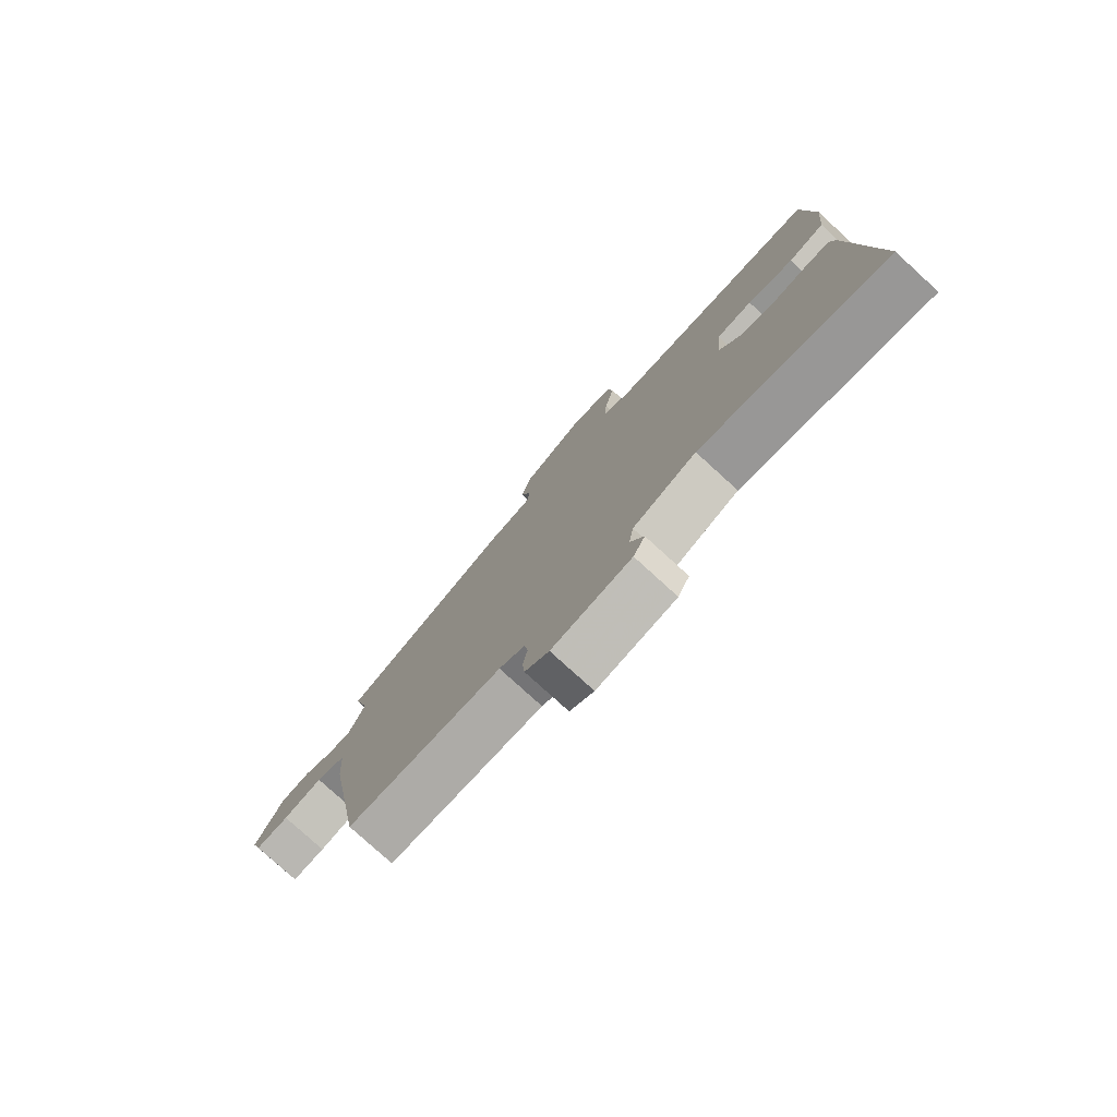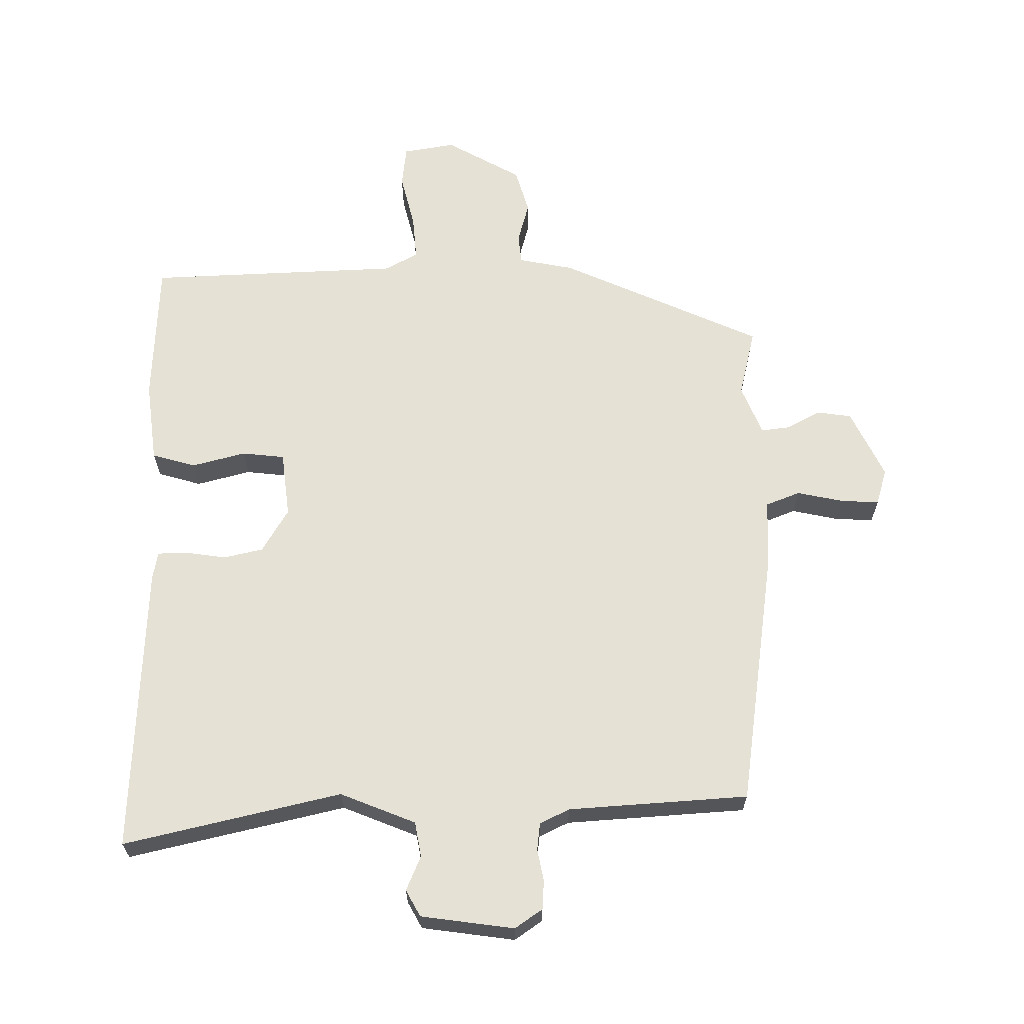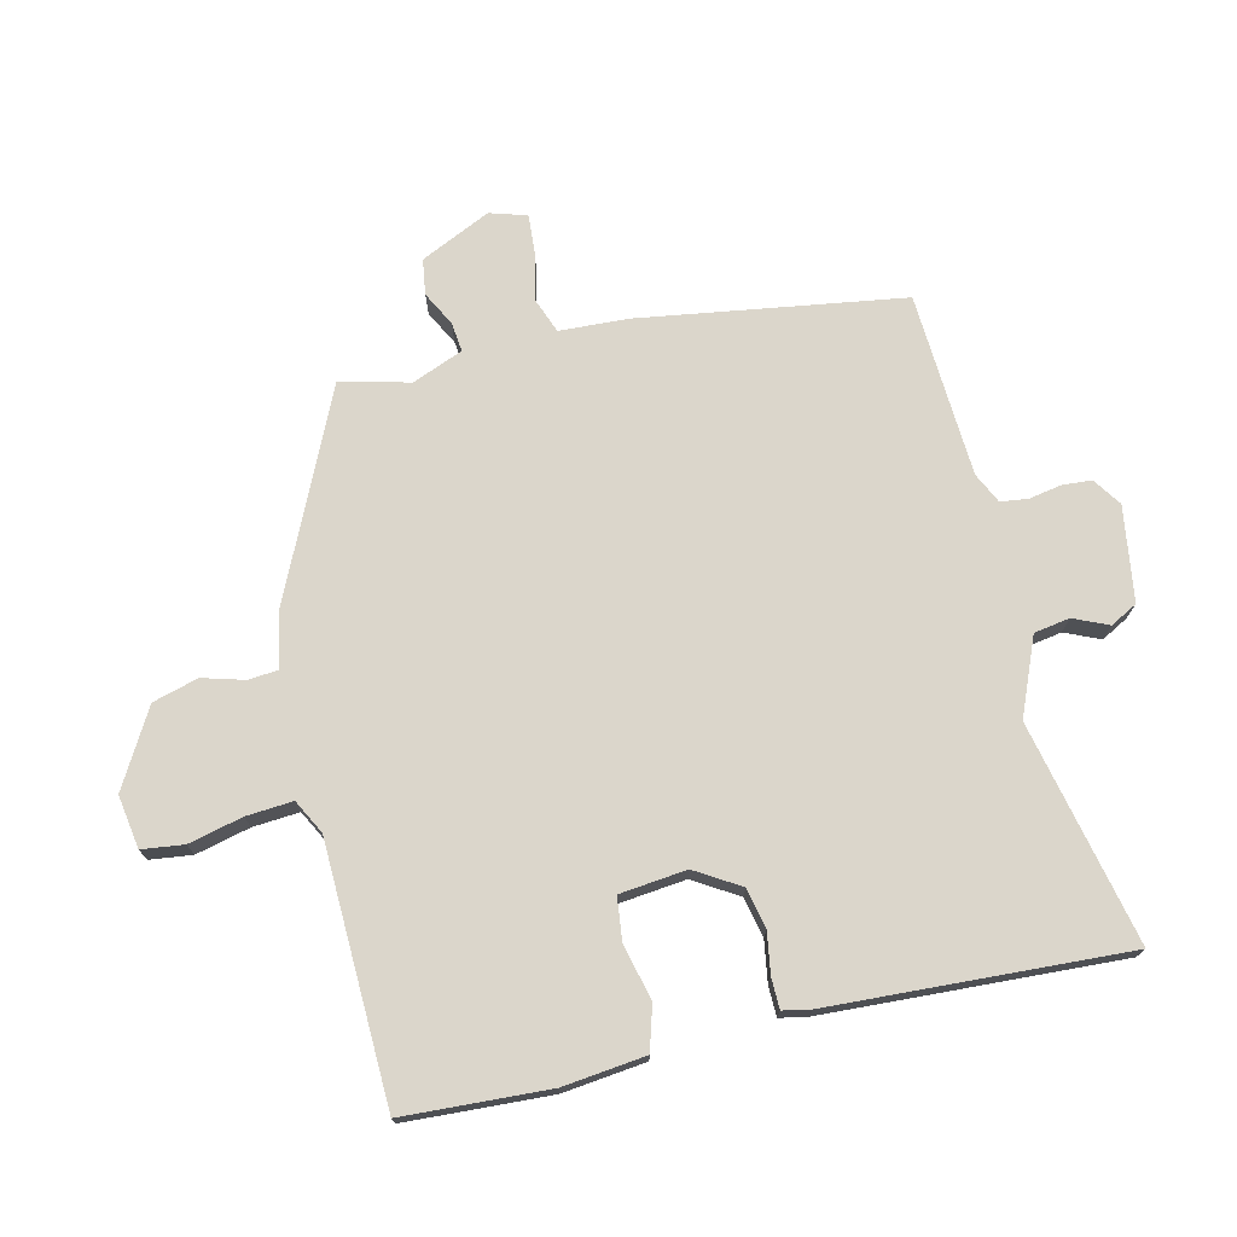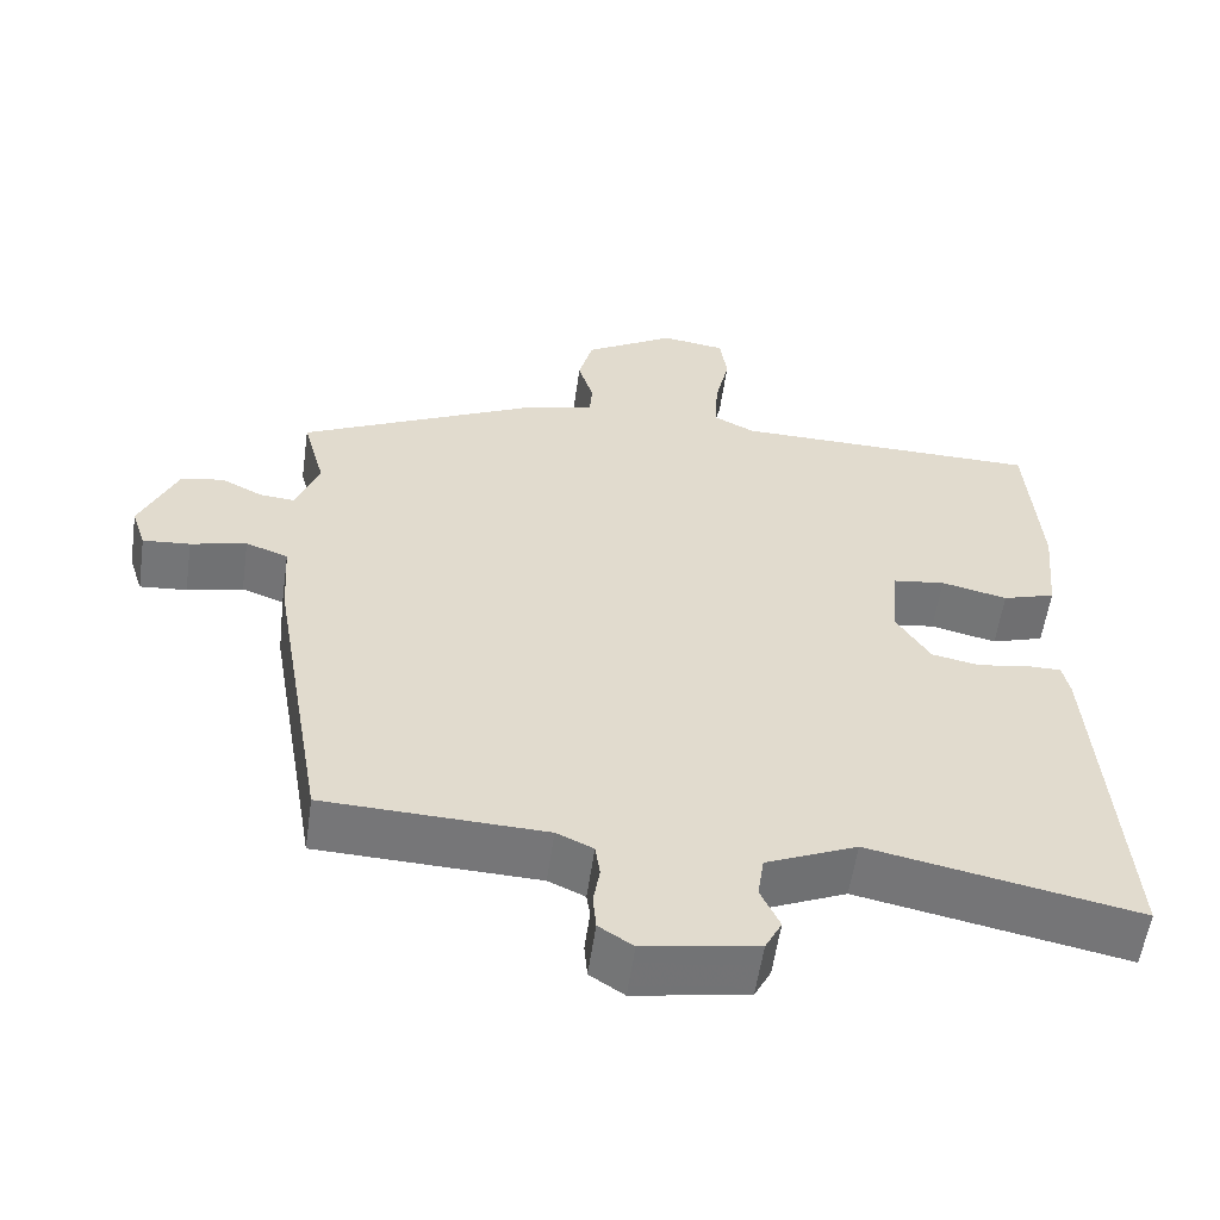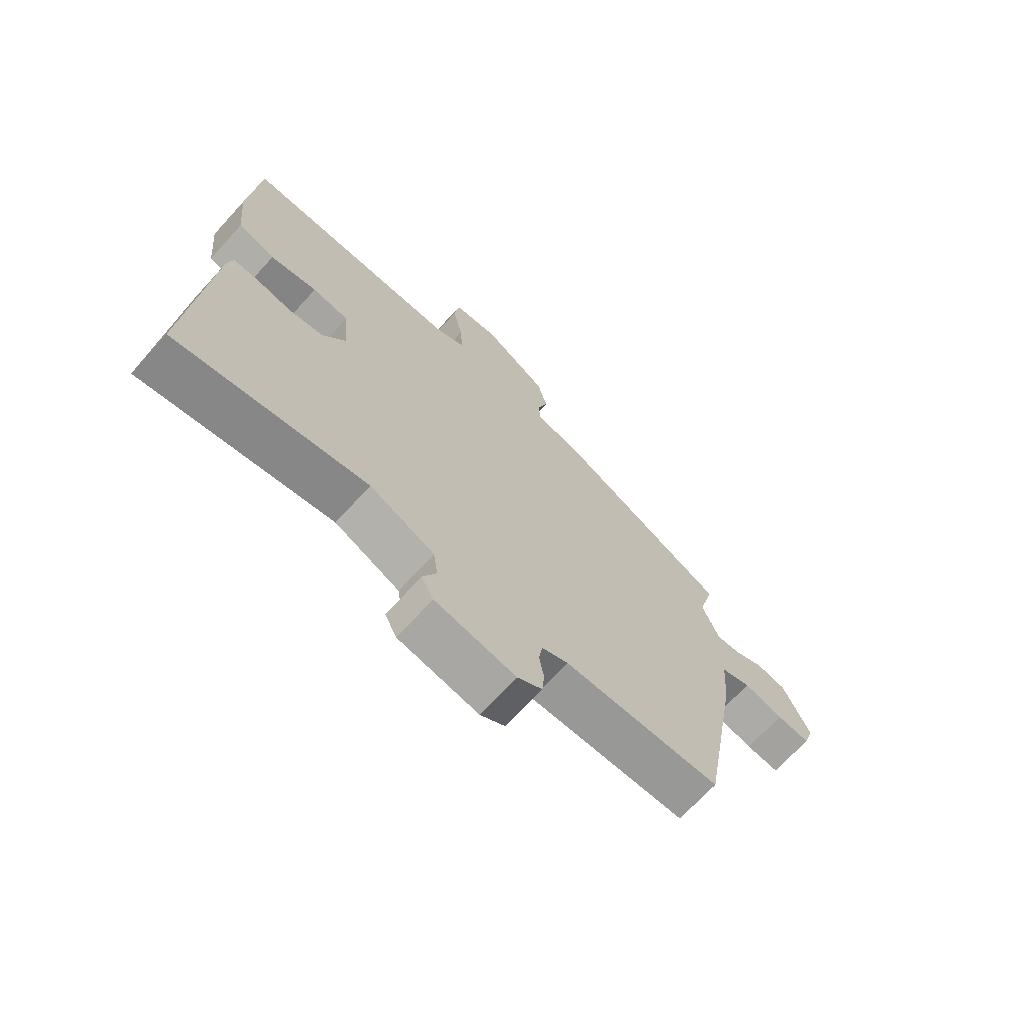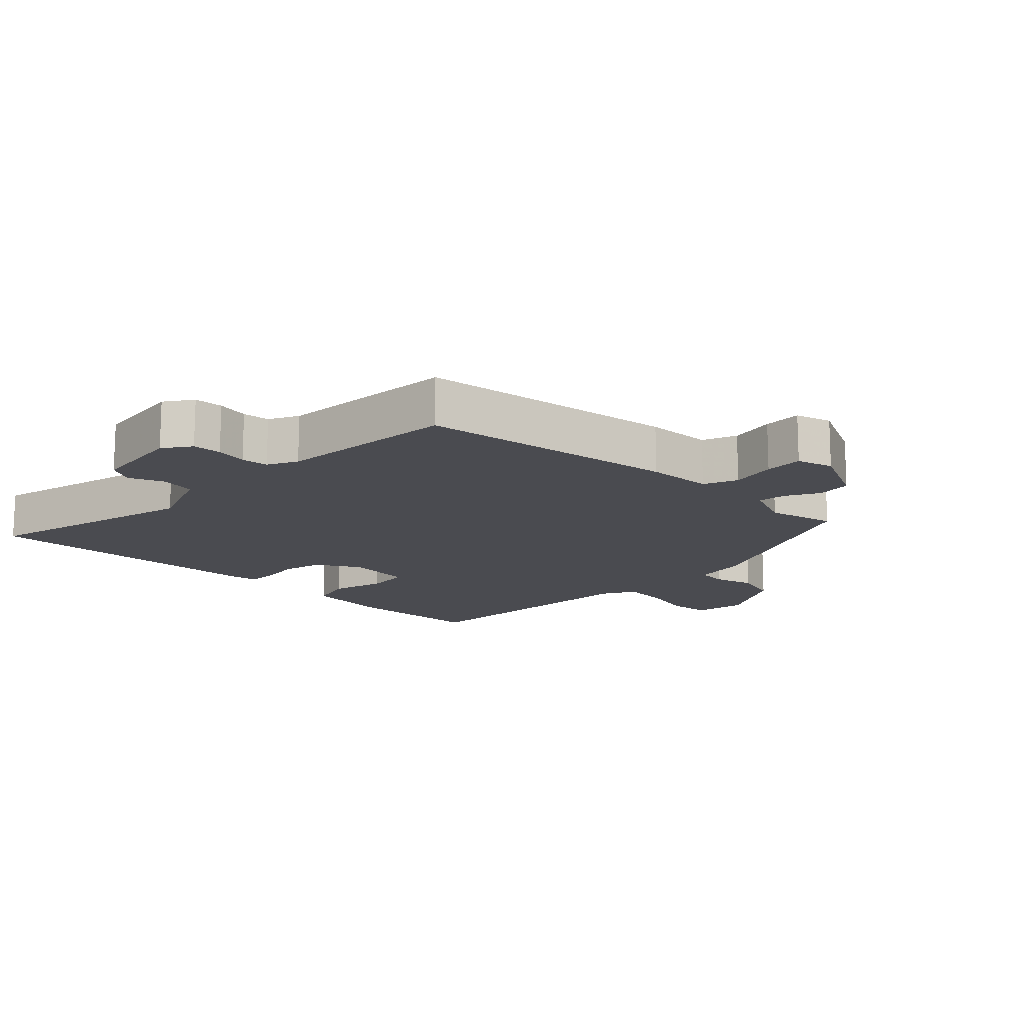
<metadata>
{"format":"obj","ext":"obj","renderer":"f3d","projection":"perspective","resolution":1024,"background":"white","views":[{"elev":-78.2,"azim":47.6,"up":"+Z"},{"elev":64.9,"azim":177.8,"up":"+Y"},{"elev":73.6,"azim":75.6,"up":"+Y"},{"elev":-56.8,"azim":-8.1,"up":"+Z"},{"elev":-69.7,"azim":137.6,"up":"+Z"},{"elev":-14.6,"azim":-136.4,"up":"+Y"}]}
</metadata>
<code>
v 0.495 0.07 0.477
v 0.511 0.07 0.259
v 0.499 0.07 0.134
v 0.433 0.07 0.113
v 0.35 0.07 0.132
v 0.285 0.07 0.123
v 0.276 0.07 0.022
v 0.318 0.07 -0.044
v 0.379 0.07 -0.056
v 0.441 0.07 -0.045
v 0.486 0.07 -0.045
v 0.495 0.07 -0.087
v 0.527 0.07 -0.531
v 0.192 0.07 -0.464
v 0.078 0.07 -0.514
v 0.07 0.07 -0.568
v 0.094 0.07 -0.62
v 0.073 0.07 -0.661
v -0.069 0.07 -0.685
v -0.112 0.07 -0.657
v -0.116 0.07 -0.613
v -0.108 0.07 -0.564
v -0.114 0.07 -0.523
v -0.16 0.07 -0.502
v -0.436 0.07 -0.492
v -0.504 0.07 -0.097
v -0.511 0.07 0.005
v -0.564 0.07 0.024
v -0.634 0.07 0.007
v -0.693 0.07 0.002
v -0.711 0.07 0.057
v -0.664 0.07 0.163
v -0.611 0.07 0.172
v -0.559 0.07 0.146
v -0.515 0.07 0.142
v -0.486 0.07 0.219
v -0.514 0.07 0.322
v -0.21 0.07 0.47
v -0.126 0.07 0.489
v -0.123 0.07 0.534
v -0.142 0.07 0.596
v -0.124 0.07 0.665
v -0.011 0.07 0.733
v 0.069 0.07 0.722
v 0.078 0.07 0.659
v 0.06 0.07 0.577
v 0.056 0.07 0.507
v 0.108 0.07 0.481
v 0.495 0 0.477
v 0.511 0 0.259
v 0.499 0 0.134
v 0.433 0 0.113
v 0.35 0 0.132
v 0.285 0 0.123
v 0.276 0 0.022
v 0.318 0 -0.044
v 0.379 0 -0.056
v 0.441 0 -0.045
v 0.486 0 -0.045
v 0.495 0 -0.087
v 0.527 0 -0.531
v 0.192 0 -0.464
v 0.078 0 -0.514
v 0.07 0 -0.568
v 0.094 0 -0.62
v 0.073 0 -0.661
v -0.069 0 -0.685
v -0.112 0 -0.657
v -0.116 0 -0.613
v -0.108 0 -0.564
v -0.114 0 -0.523
v -0.16 0 -0.502
v -0.436 0 -0.492
v -0.504 0 -0.097
v -0.511 0 0.005
v -0.564 0 0.024
v -0.634 0 0.007
v -0.693 0 0.002
v -0.711 0 0.057
v -0.664 0 0.163
v -0.611 0 0.172
v -0.559 0 0.146
v -0.515 0 0.142
v -0.486 0 0.219
v -0.514 0 0.322
v -0.21 0 0.47
v -0.126 0 0.489
v -0.123 0 0.534
v -0.142 0 0.596
v -0.124 0 0.665
v -0.011 0 0.733
v 0.069 0 0.722
v 0.078 0 0.659
v 0.06 0 0.577
v 0.056 0 0.507
v 0.108 0 0.481
f 44 45 46
f 43 44 46
f 42 43 46
f 41 42 46
f 40 41 46
f 39 40 46 47
f 39 47 48
f 38 39 48
f 37 38 48
f 36 37 48
f 32 33 34
f 31 32 34
f 30 31 34
f 29 30 34
f 28 29 34
f 27 28 34 35
f 36 48 1
f 35 36 1
f 27 35 1
f 26 27 1
f 25 26 1
f 24 25 1
f 20 21 22
f 19 20 22
f 18 19 22
f 17 18 22
f 16 17 22
f 15 16 22 23
f 12 13 14
f 11 12 14
f 10 11 14
f 9 10 14
f 15 23 24
f 14 15 24
f 9 14 24
f 8 9 24
f 3 4 5
f 2 3 5
f 1 2 5
f 1 5 6
f 24 1 6
f 7 8 24
f 6 7 24
f 94 93 92
f 94 92 91
f 94 91 90
f 94 90 89
f 94 89 88
f 95 94 88 87
f 96 95 87
f 96 87 86
f 96 86 85
f 96 85 84
f 82 81 80
f 82 80 79
f 82 79 78
f 82 78 77
f 82 77 76
f 83 82 76 75
f 49 96 84
f 49 84 83
f 49 83 75
f 49 75 74
f 49 74 73
f 49 73 72
f 70 69 68
f 70 68 67
f 70 67 66
f 70 66 65
f 70 65 64
f 71 70 64 63
f 62 61 60
f 62 60 59
f 62 59 58
f 62 58 57
f 72 71 63
f 72 63 62
f 72 62 57
f 72 57 56
f 53 52 51
f 53 51 50
f 53 50 49
f 54 53 49
f 54 49 72
f 72 56 55
f 72 55 54
f 1 49 50 2
f 2 50 51 3
f 3 51 52 4
f 4 52 53 5
f 5 53 54 6
f 6 54 55 7
f 7 55 56 8
f 8 56 57 9
f 9 57 58 10
f 10 58 59 11
f 11 59 60 12
f 12 60 61 13
f 13 61 62 14
f 14 62 63 15
f 15 63 64 16
f 16 64 65 17
f 17 65 66 18
f 18 66 67 19
f 19 67 68 20
f 20 68 69 21
f 21 69 70 22
f 22 70 71 23
f 23 71 72 24
f 24 72 73 25
f 25 73 74 26
f 26 74 75 27
f 27 75 76 28
f 28 76 77 29
f 29 77 78 30
f 30 78 79 31
f 31 79 80 32
f 32 80 81 33
f 33 81 82 34
f 34 82 83 35
f 35 83 84 36
f 36 84 85 37
f 37 85 86 38
f 38 86 87 39
f 39 87 88 40
f 40 88 89 41
f 41 89 90 42
f 42 90 91 43
f 43 91 92 44
f 44 92 93 45
f 45 93 94 46
f 46 94 95 47
f 47 95 96 48
f 48 96 49 1

</code>
